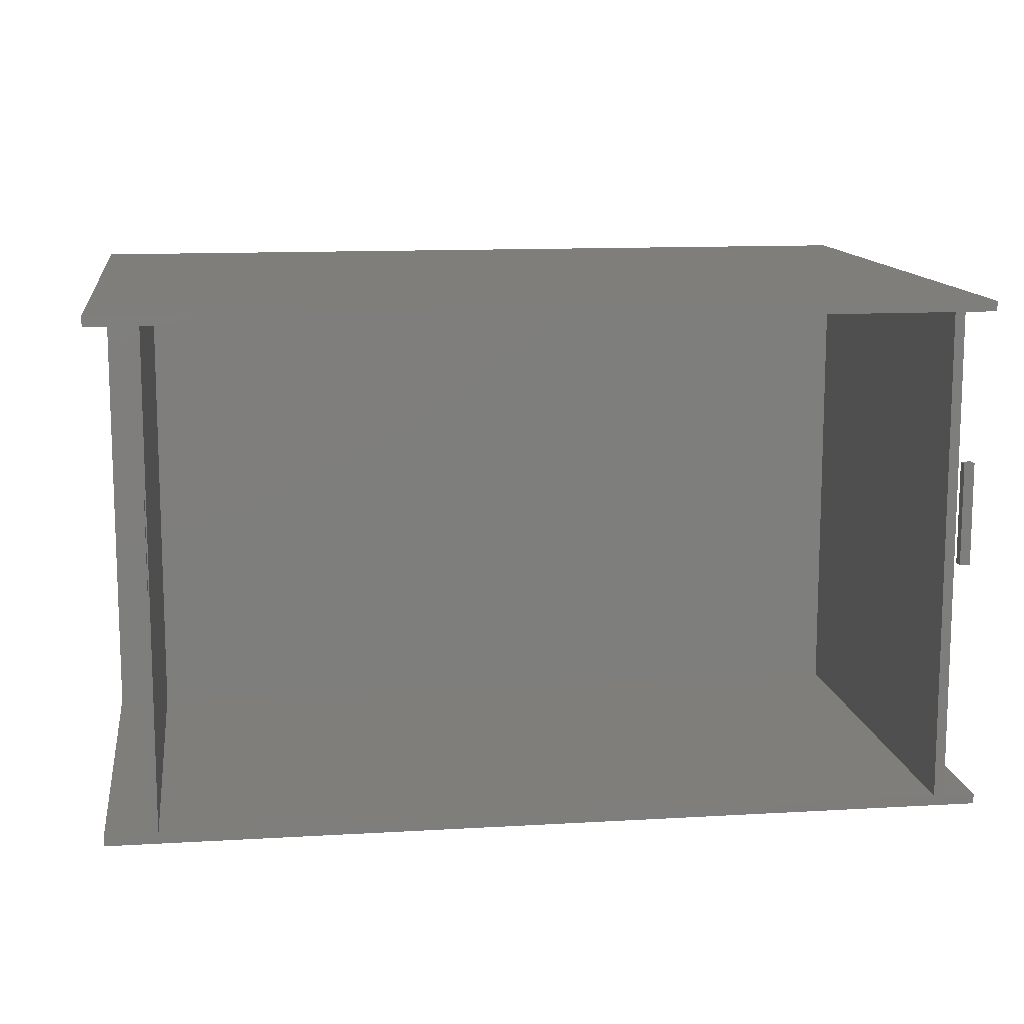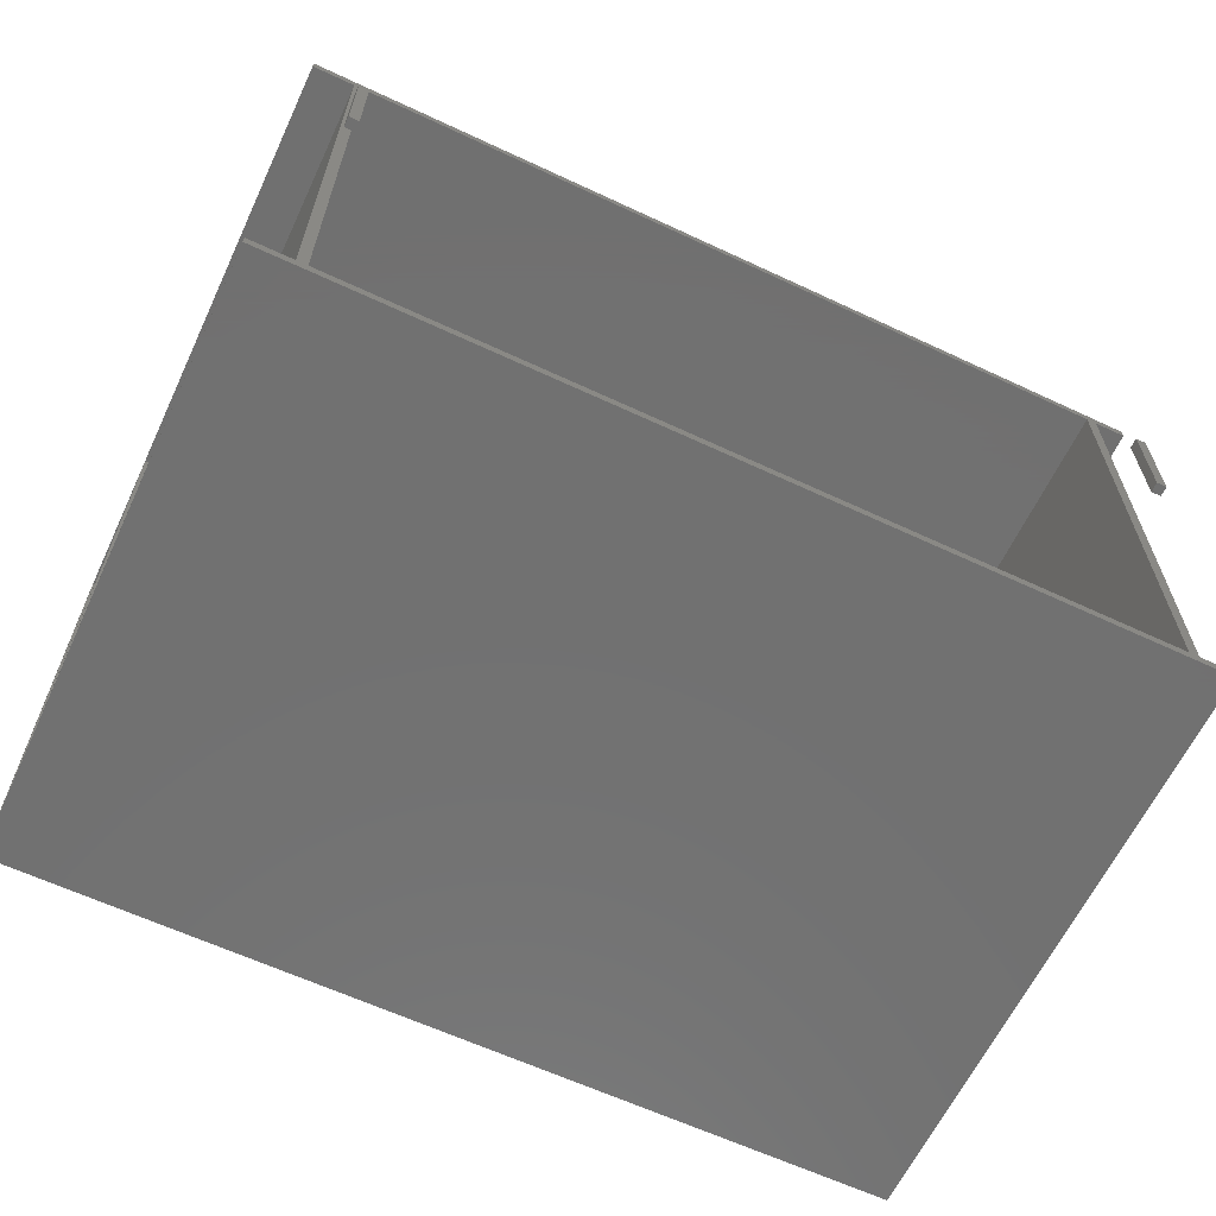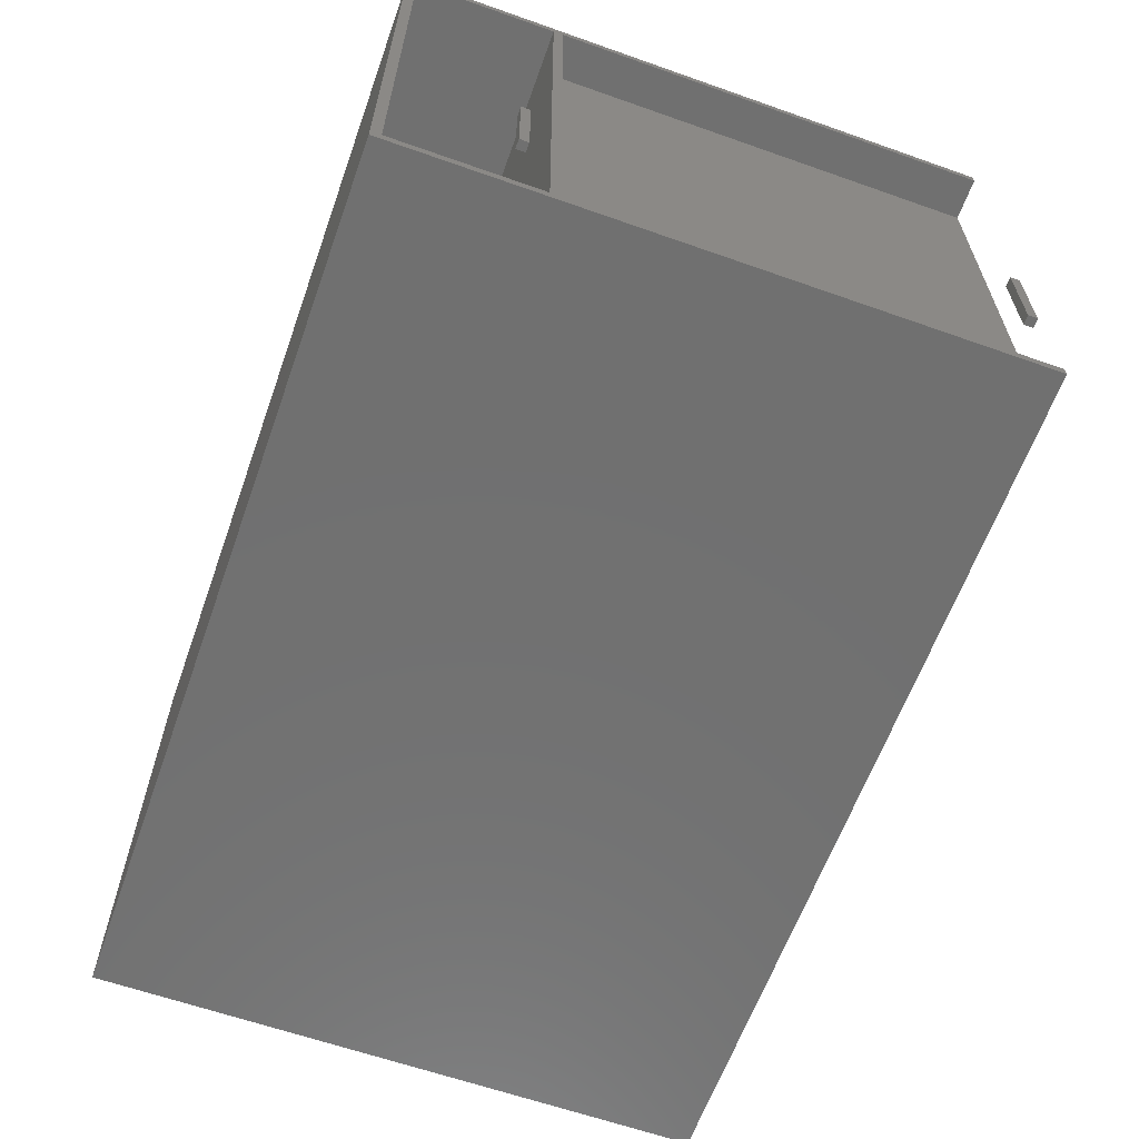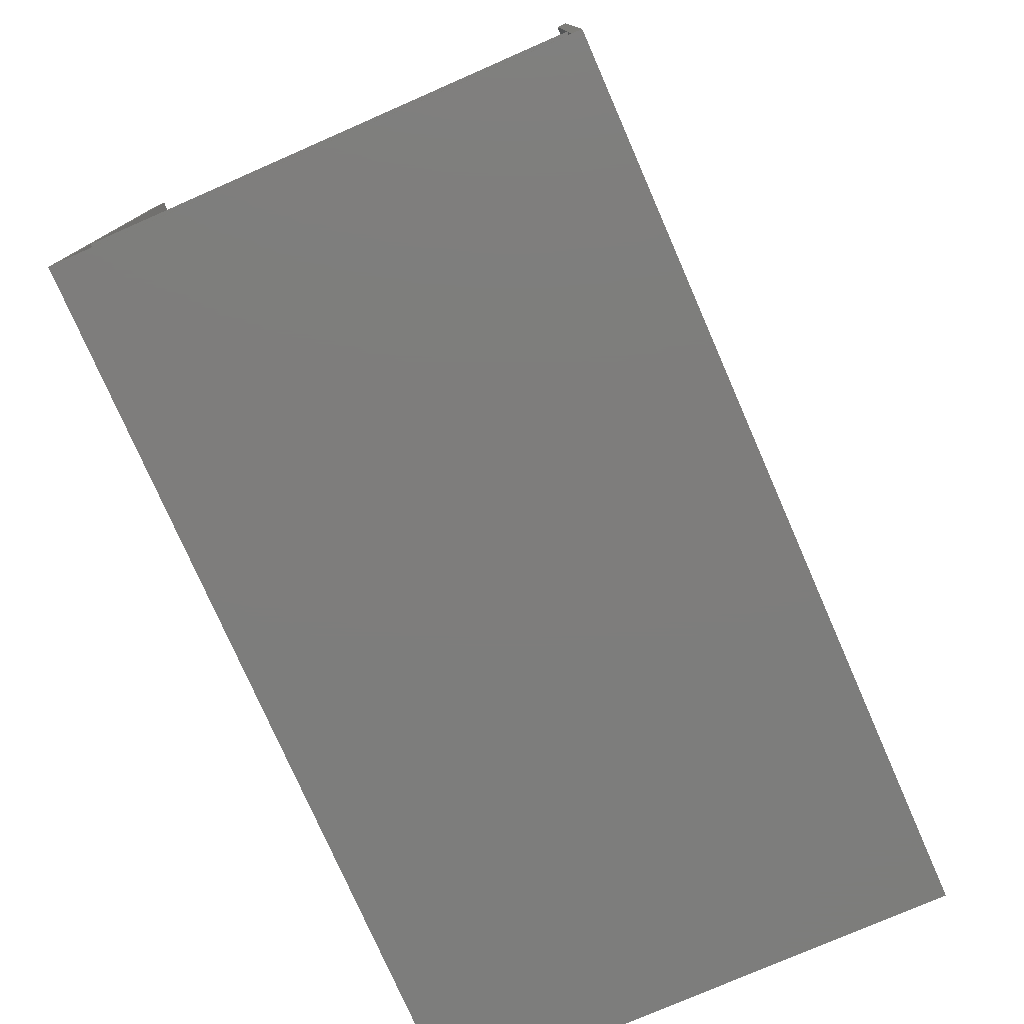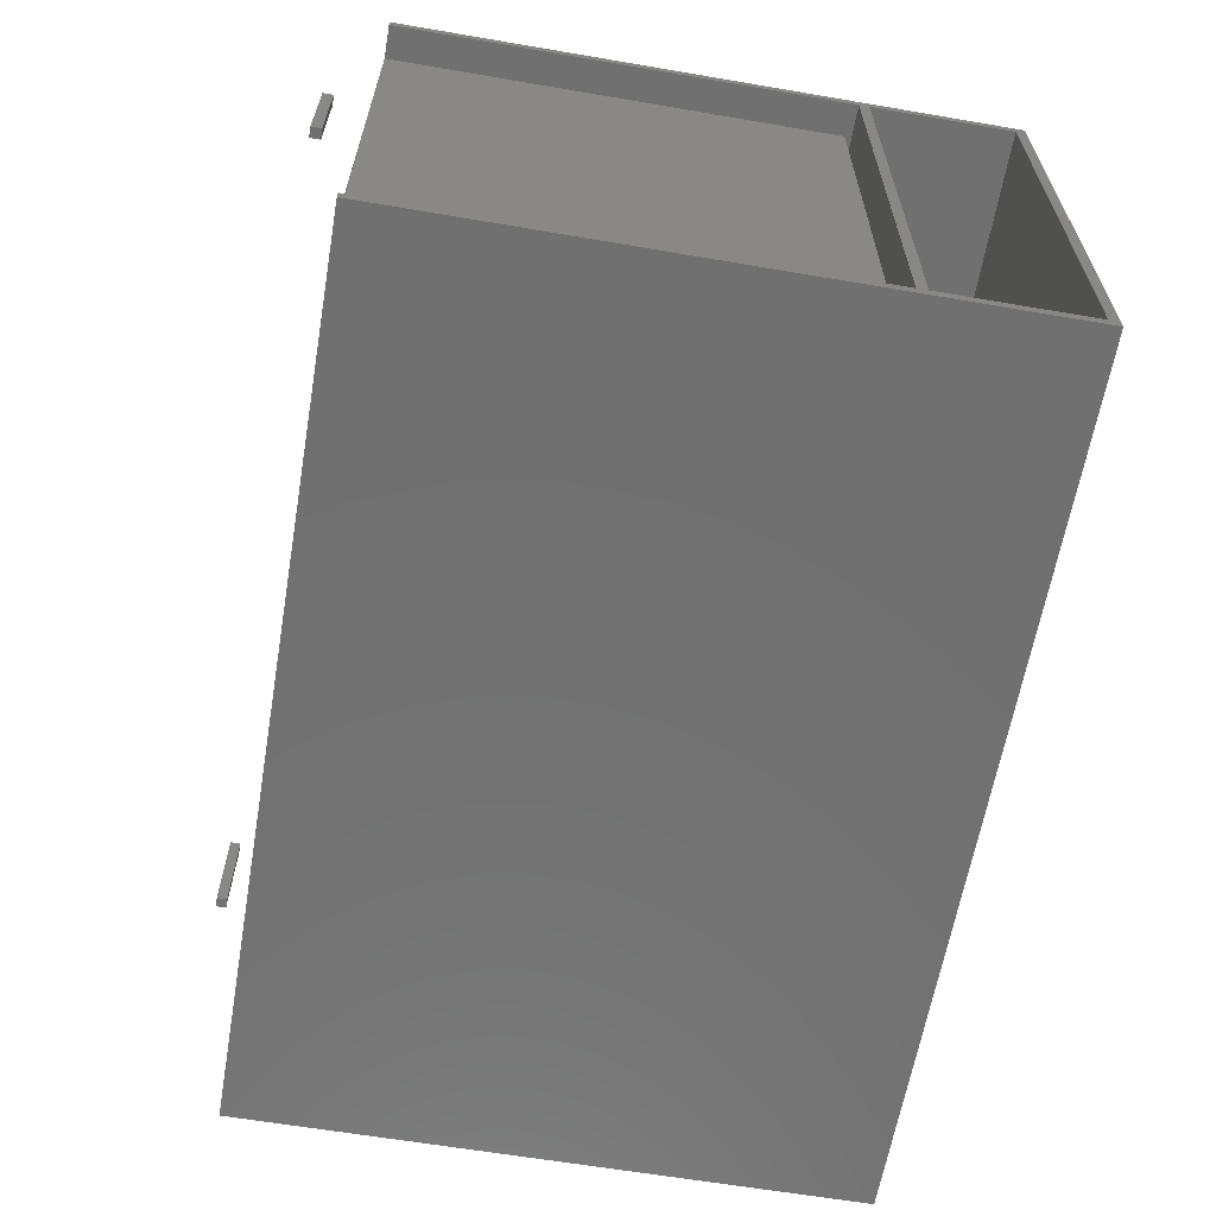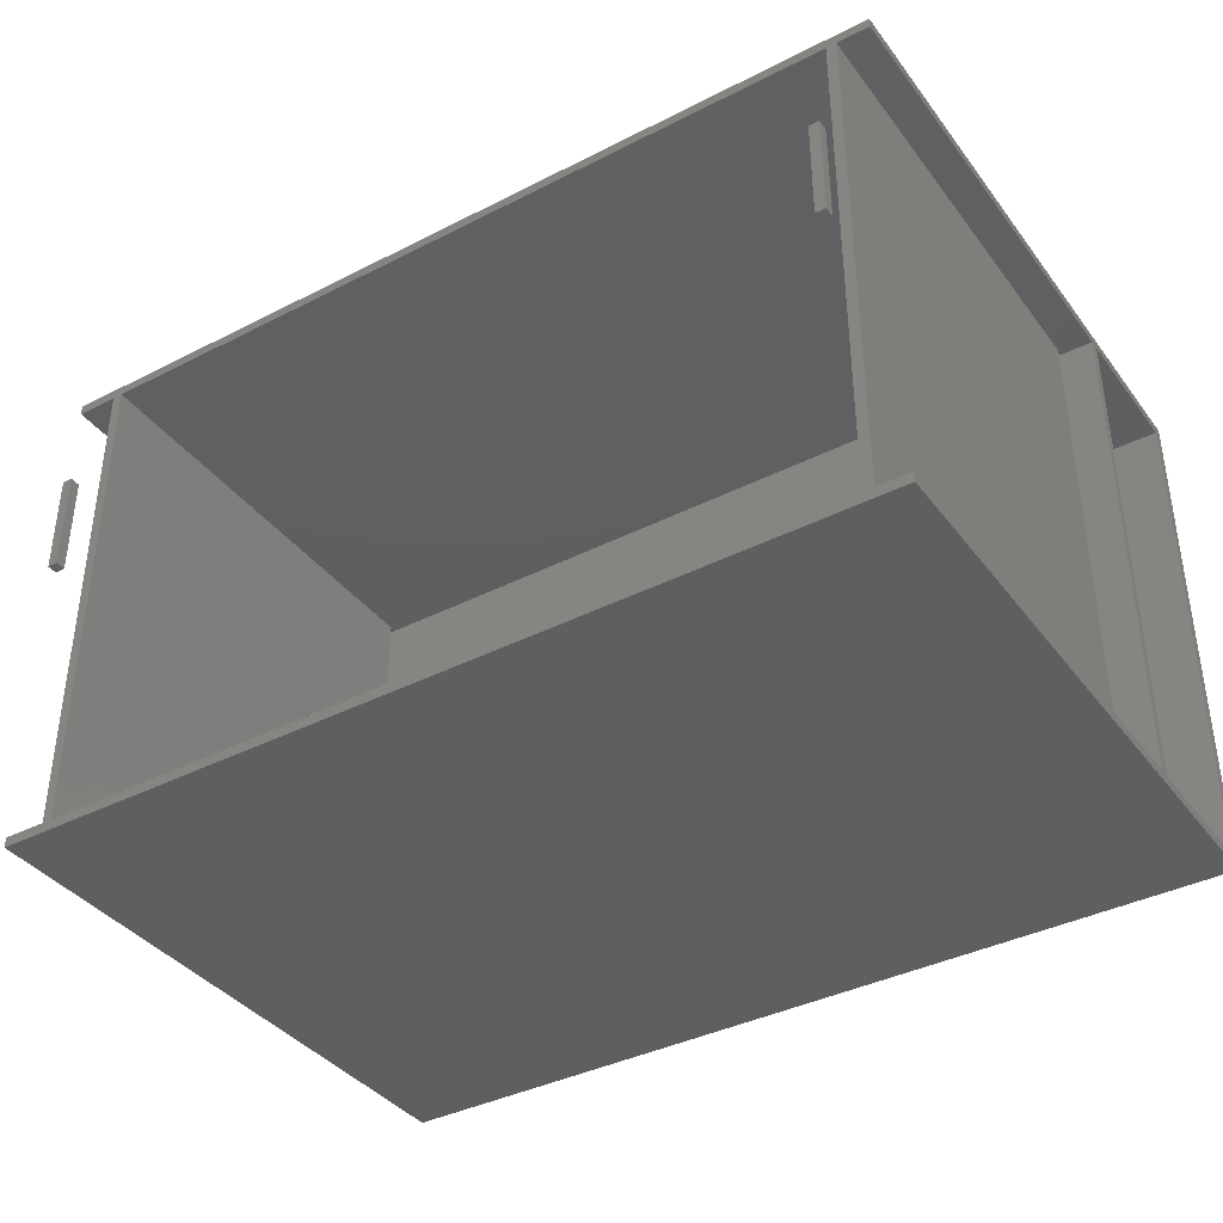
<metadata>
{"format":"stl","ext":"stl","renderer":"f3d","projection":"perspective","resolution":1024,"background":"white","views":[{"elev":12.3,"azim":-7.9,"up":"+Y"},{"elev":-63.0,"azim":-25.3,"up":"+Y"},{"elev":-62.4,"azim":-109.7,"up":"+Y"},{"elev":-77.0,"azim":-66.4,"up":"+Z"},{"elev":-62.6,"azim":80.2,"up":"+Y"},{"elev":-38.4,"azim":32.8,"up":"+Y"}]}
</metadata>
<code>
# stl→obj: 120 verts, 286 faces
v -260 144 90
v 260 144 96
v 260 144 90
v -260 144 96
v -260 -150 90
v -260 -150 96
v 260 -150 96
v 260 -150 90
v -260 144 0
v 260 144 6
v 260 144 0
v -260 144 6
v -260 -150 0
v -260 -150 6
v 260 -150 0
v 260 -150 6
v -235 150 100
v -229 144 100
v -229 150 100
v -235 144 100
v 235 150 100
v 241 144 100
v 241 150 100
v 235 144 100
v -229 150 236
v -229 144 360
v -229 150 360
v -229 150 230
v -235 144 360
v -235 150 236
v -235 150 360
v -235 150 230
v 241 150 236
v 241 144 360
v 241 150 360
v 241 150 230
v 235 144 360
v 235 150 236
v 235 150 360
v 235 150 230
v -260 150 360
v -260 150 0
v -260 144 100
v -260 144 360
v 260 144 100
v 260 150 360
v 260 144 360
v 260 150 100
v 260 150 0
v -260 150 100
v -260 -156 360
v -260 -150 360
v -260 -156 0
v 260 -156 360
v 260 -150 360
v 260 -156 0
v -235 0 230
v -229 0 236
v -229 0 230
v -235 0 236
v -229 60 236
v -235 60 236
v -229 60 230
v -235 60 230
v -229 -150 360
v -235 -150 360
v -235 -150 236
v -229 -150 100
v -235 -150 230
v -235 -150 100
v -229 -150 236
v -229 -150 230
v -235 0 386
v -229 0 380
v -229 0 386
v -235 0 380
v -235 60 386
v -229 60 386
v -235 60 380
v -229 60 380
v -235 0 86
v -229 0 80
v -229 0 86
v -235 0 80
v -235 60 86
v -229 60 86
v -235 60 80
v -229 60 80
v 235 0 230
v 241 0 236
v 241 0 230
v 235 0 236
v 241 60 236
v 235 60 236
v 241 60 230
v 235 60 230
v 241 -150 360
v 235 -150 360
v 235 -150 236
v 241 -150 100
v 235 -150 230
v 235 -150 100
v 241 -150 236
v 241 -150 230
v 235 0 386
v 241 0 380
v 241 0 386
v 235 0 380
v 235 60 386
v 241 60 386
v 235 60 380
v 241 60 380
v 235 0 86
v 241 0 80
v 241 0 86
v 235 0 80
v 235 60 86
v 241 60 86
v 235 60 80
v 241 60 80
f 1 2 3
f 2 1 4
f 5 4 1
f 4 5 6
f 7 3 2
f 3 7 8
f 6 8 7
f 8 6 5
f 4 7 2
f 7 4 6
f 5 3 8
f 3 5 1
f 9 10 11
f 10 9 12
f 13 12 9
f 12 13 14
f 15 10 16
f 10 15 11
f 14 15 16
f 15 14 13
f 12 16 10
f 16 12 14
f 13 11 15
f 11 13 9
f 17 18 19
f 18 17 20
f 21 22 23
f 22 21 24
f 25 26 27
f 28 26 25
f 19 26 28
f 26 19 18
f 29 30 31
f 29 32 30
f 20 32 29
f 32 20 17
f 33 34 35
f 36 34 33
f 23 34 36
f 34 23 22
f 37 38 39
f 37 40 38
f 24 40 37
f 40 24 21
f 9 41 42
f 12 41 9
f 1 41 12
f 4 41 1
f 43 41 4
f 41 43 44
f 45 46 47
f 45 48 46
f 2 48 45
f 3 48 2
f 10 48 3
f 11 48 10
f 48 11 49
f 11 42 49
f 42 11 9
f 22 11 45
f 24 11 22
f 18 11 24
f 20 11 18
f 43 11 20
f 4 11 43
f 1 11 4
f 12 11 1
f 11 12 9
f 44 20 29
f 20 44 43
f 37 18 24
f 18 37 26
f 47 22 45
f 22 47 34
f 46 33 35
f 46 36 33
f 48 36 46
f 36 48 23
f 48 42 50
f 42 48 49
f 38 27 39
f 38 25 27
f 40 25 38
f 40 28 25
f 21 28 40
f 28 21 19
f 30 41 31
f 32 41 30
f 17 41 32
f 41 17 50
f 41 29 31
f 29 41 44
f 27 37 39
f 37 27 26
f 35 47 46
f 47 35 34
f 6 51 52
f 5 51 6
f 14 51 5
f 13 51 14
f 51 13 53
f 52 54 55
f 54 52 51
f 54 15 16
f 15 54 56
f 7 54 16
f 54 7 55
f 53 15 56
f 15 53 13
f 51 56 54
f 56 51 53
f 15 52 7
f 13 52 15
f 55 7 52
f 57 58 59
f 58 57 60
f 61 60 62
f 60 61 58
f 62 63 61
f 63 62 64
f 64 59 63
f 59 64 57
f 65 66 67
f 67 68 65
f 69 68 67
f 68 69 70
f 31 65 27
f 29 65 31
f 65 29 66
f 68 70 20
f 20 19 68
f 19 20 17
f 26 25 27
f 26 61 25
f 26 58 61
f 65 58 26
f 58 65 71
f 28 18 19
f 63 18 28
f 59 18 63
f 72 18 59
f 18 72 68
f 61 28 25
f 28 61 63
f 71 59 58
f 59 71 72
f 30 29 31
f 62 29 30
f 60 29 62
f 67 29 60
f 29 67 66
f 69 60 57
f 60 69 67
f 32 62 30
f 62 32 64
f 20 32 17
f 20 64 32
f 20 57 64
f 20 69 57
f 69 20 70
f 17 27 19
f 32 27 17
f 30 27 32
f 27 30 31
f 60 59 58
f 59 60 57
f 62 58 61
f 58 62 60
f 64 61 63
f 61 64 62
f 63 57 64
f 57 63 59
f 58 63 61
f 63 58 59
f 64 60 62
f 60 64 57
f 73 74 75
f 74 73 76
f 77 75 78
f 75 77 73
f 79 78 80
f 78 79 77
f 80 76 79
f 76 80 74
f 75 80 78
f 80 75 74
f 79 73 77
f 73 79 76
f 81 82 83
f 82 81 84
f 85 83 86
f 83 85 81
f 87 86 88
f 86 87 85
f 88 84 87
f 84 88 82
f 83 88 86
f 88 83 82
f 87 81 85
f 81 87 84
f 89 90 91
f 90 89 92
f 93 92 94
f 92 93 90
f 94 95 93
f 95 94 96
f 96 91 95
f 91 96 89
f 97 98 99
f 99 100 97
f 101 100 99
f 100 101 102
f 39 97 35
f 37 97 39
f 97 37 98
f 100 102 24
f 24 23 100
f 23 24 21
f 34 33 35
f 34 93 33
f 34 90 93
f 97 90 34
f 90 97 103
f 36 22 23
f 95 22 36
f 91 22 95
f 104 22 91
f 22 104 100
f 93 36 33
f 36 93 95
f 103 91 90
f 91 103 104
f 38 37 39
f 94 37 38
f 92 37 94
f 99 37 92
f 37 99 98
f 101 92 89
f 92 101 99
f 40 94 38
f 94 40 96
f 24 40 21
f 24 96 40
f 24 89 96
f 24 101 89
f 101 24 102
f 21 35 23
f 40 35 21
f 38 35 40
f 35 38 39
f 92 91 90
f 91 92 89
f 94 90 93
f 90 94 92
f 96 93 95
f 93 96 94
f 95 89 96
f 89 95 91
f 90 95 93
f 95 90 91
f 96 92 94
f 92 96 89
f 105 106 107
f 106 105 108
f 109 107 110
f 107 109 105
f 111 110 112
f 110 111 109
f 112 108 111
f 108 112 106
f 107 112 110
f 112 107 106
f 111 105 109
f 105 111 108
f 113 114 115
f 114 113 116
f 117 115 118
f 115 117 113
f 119 118 120
f 118 119 117
f 120 116 119
f 116 120 114
f 115 120 118
f 120 115 114
f 119 113 117
f 113 119 116

</code>
